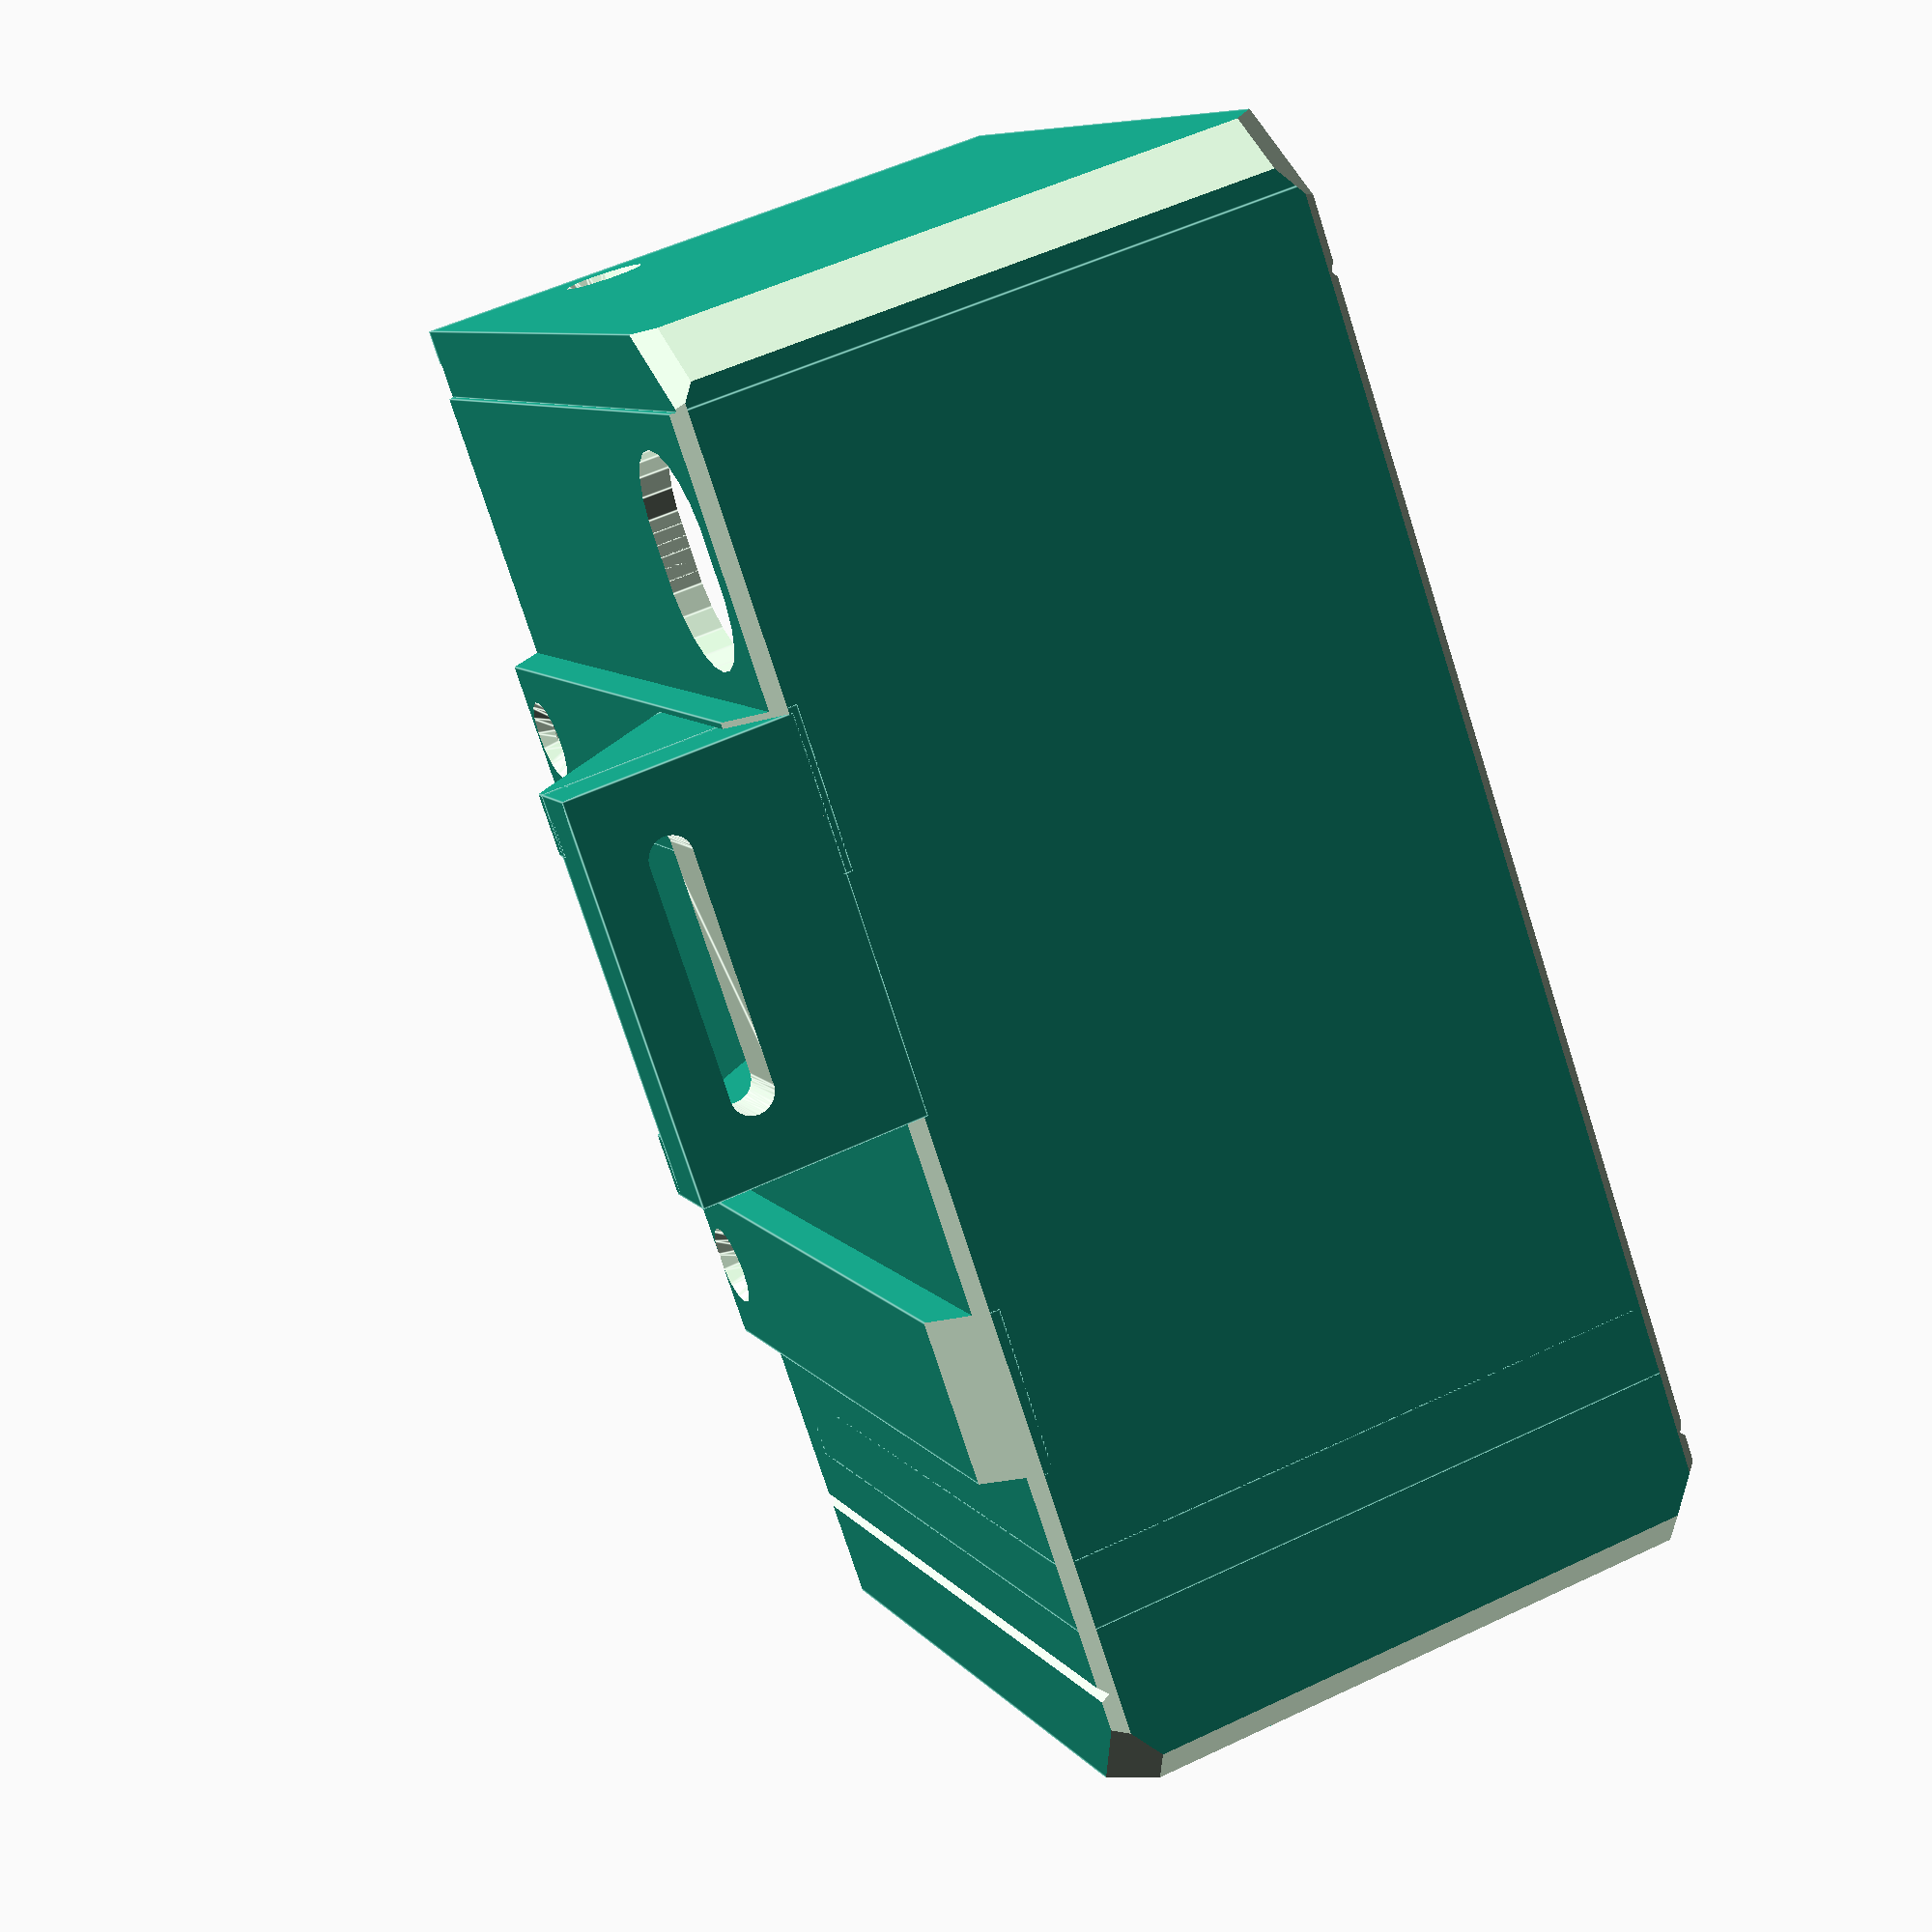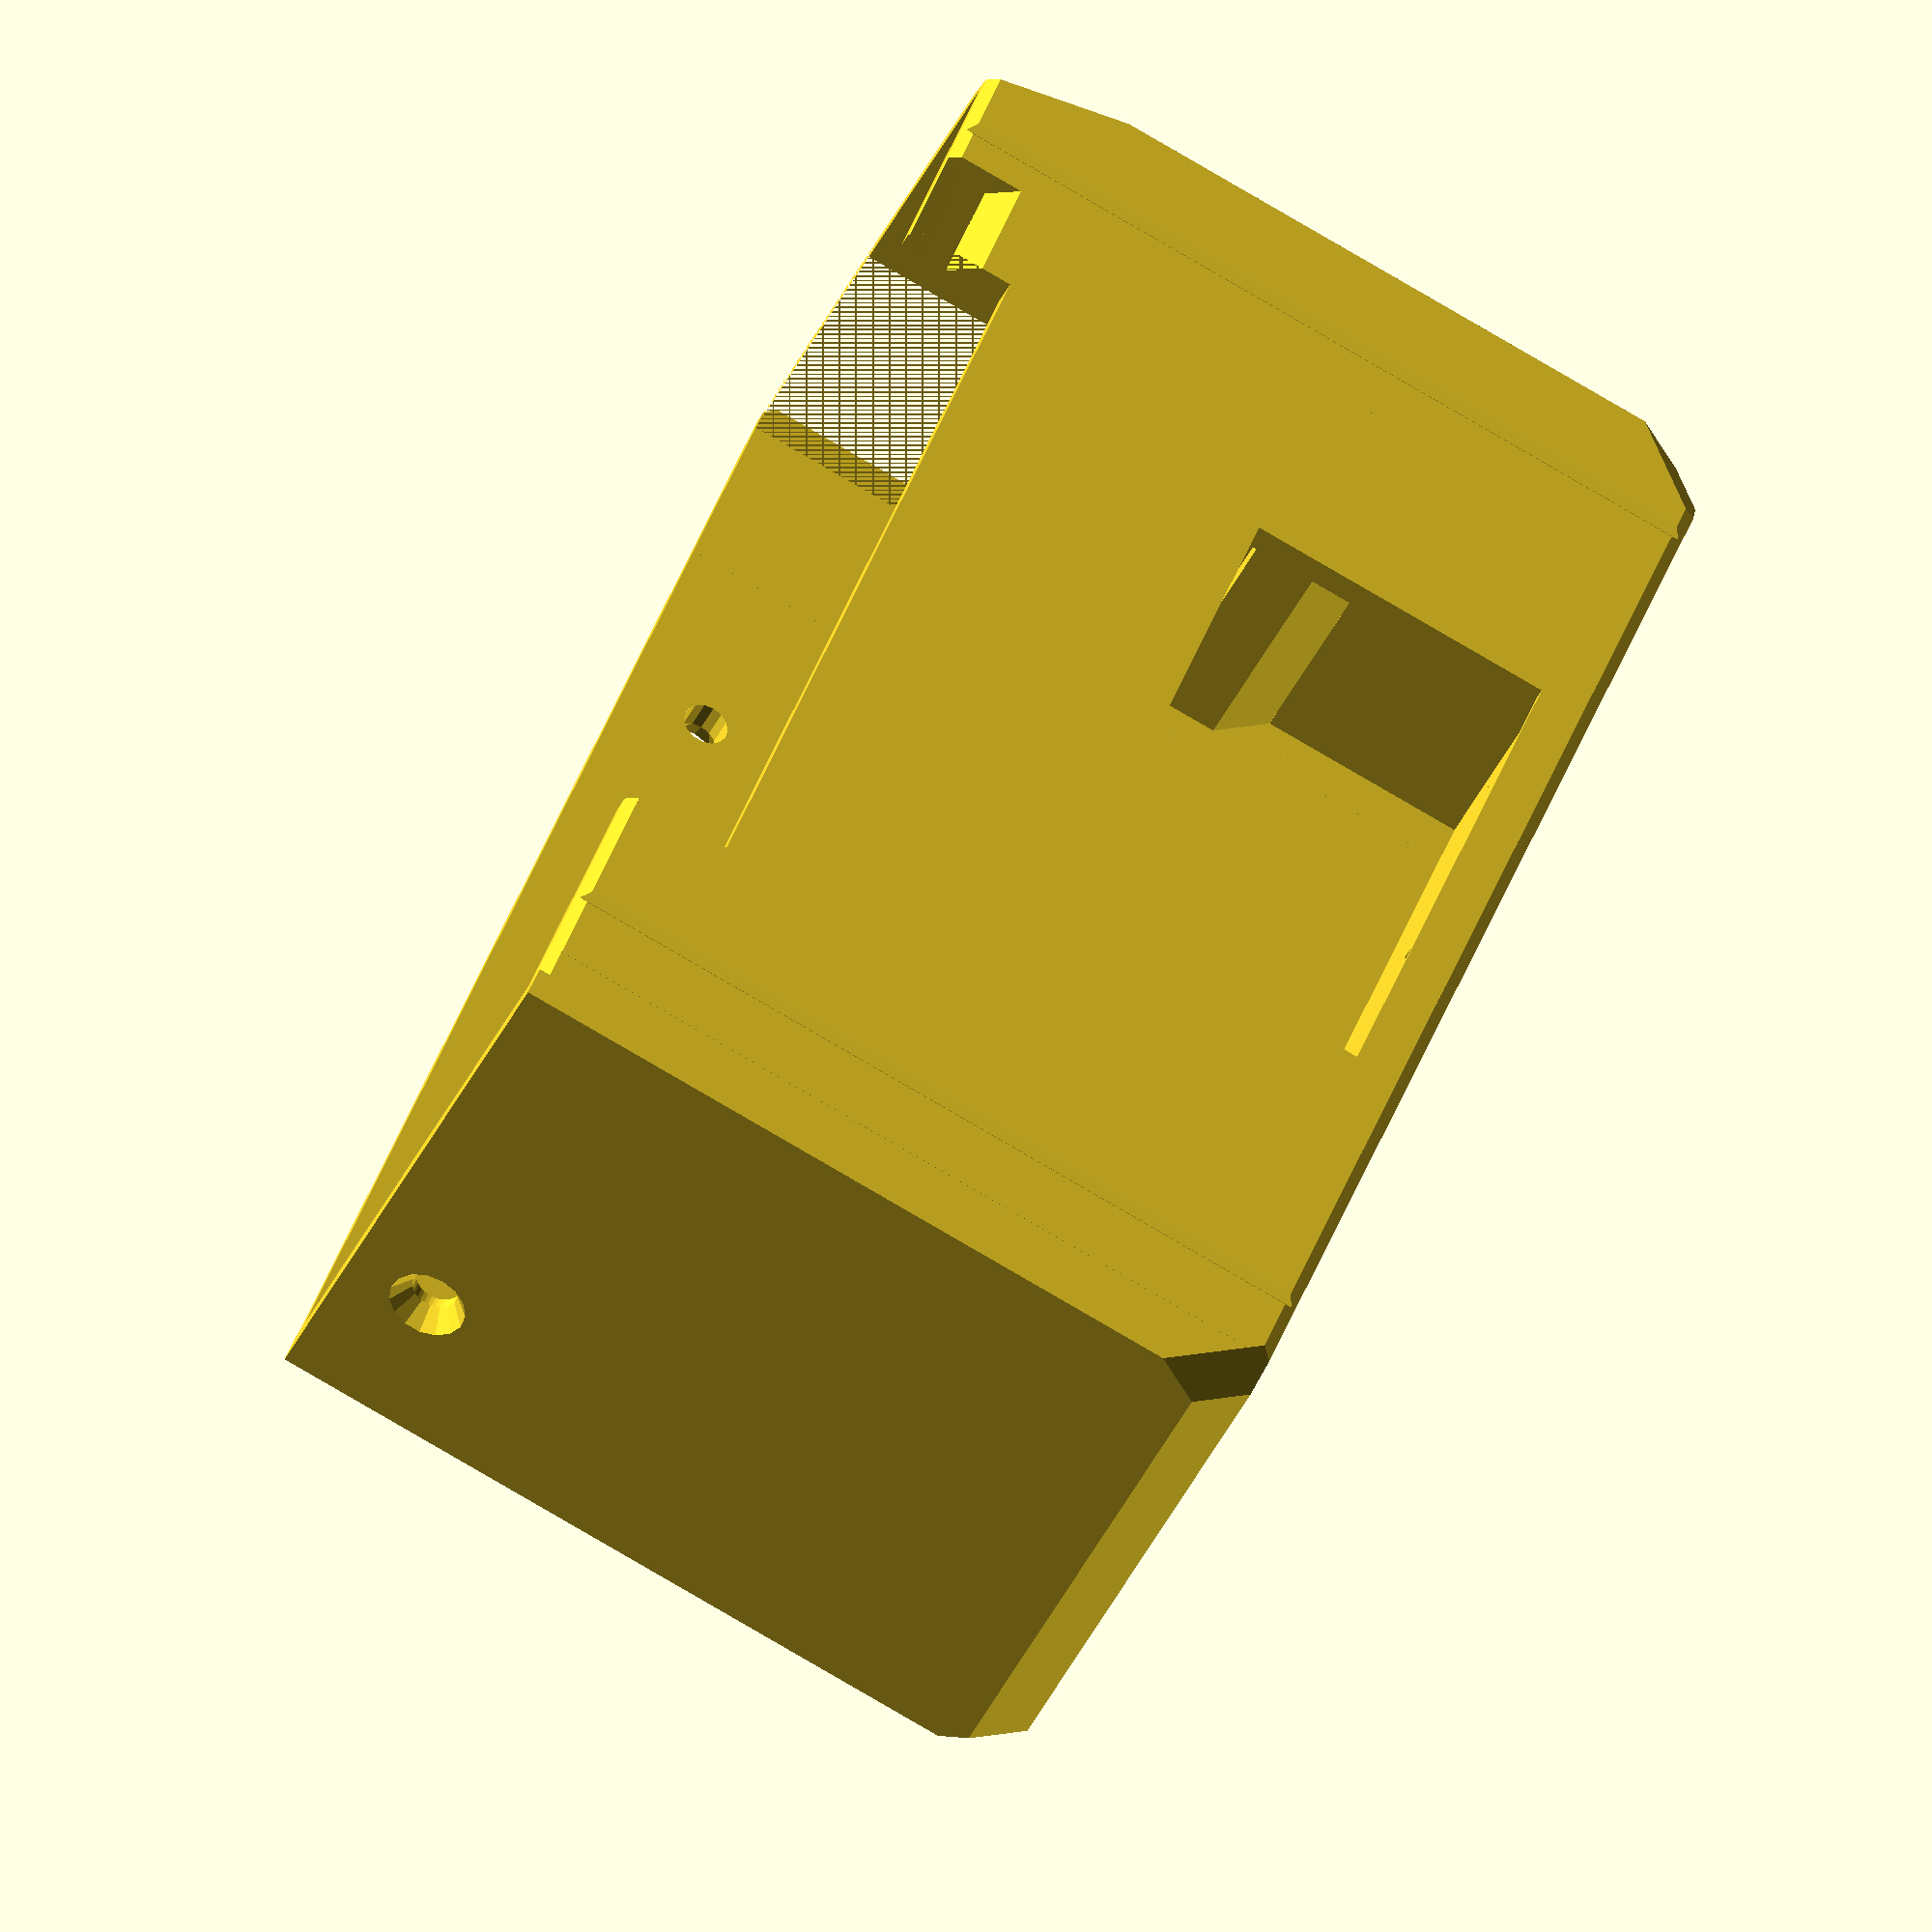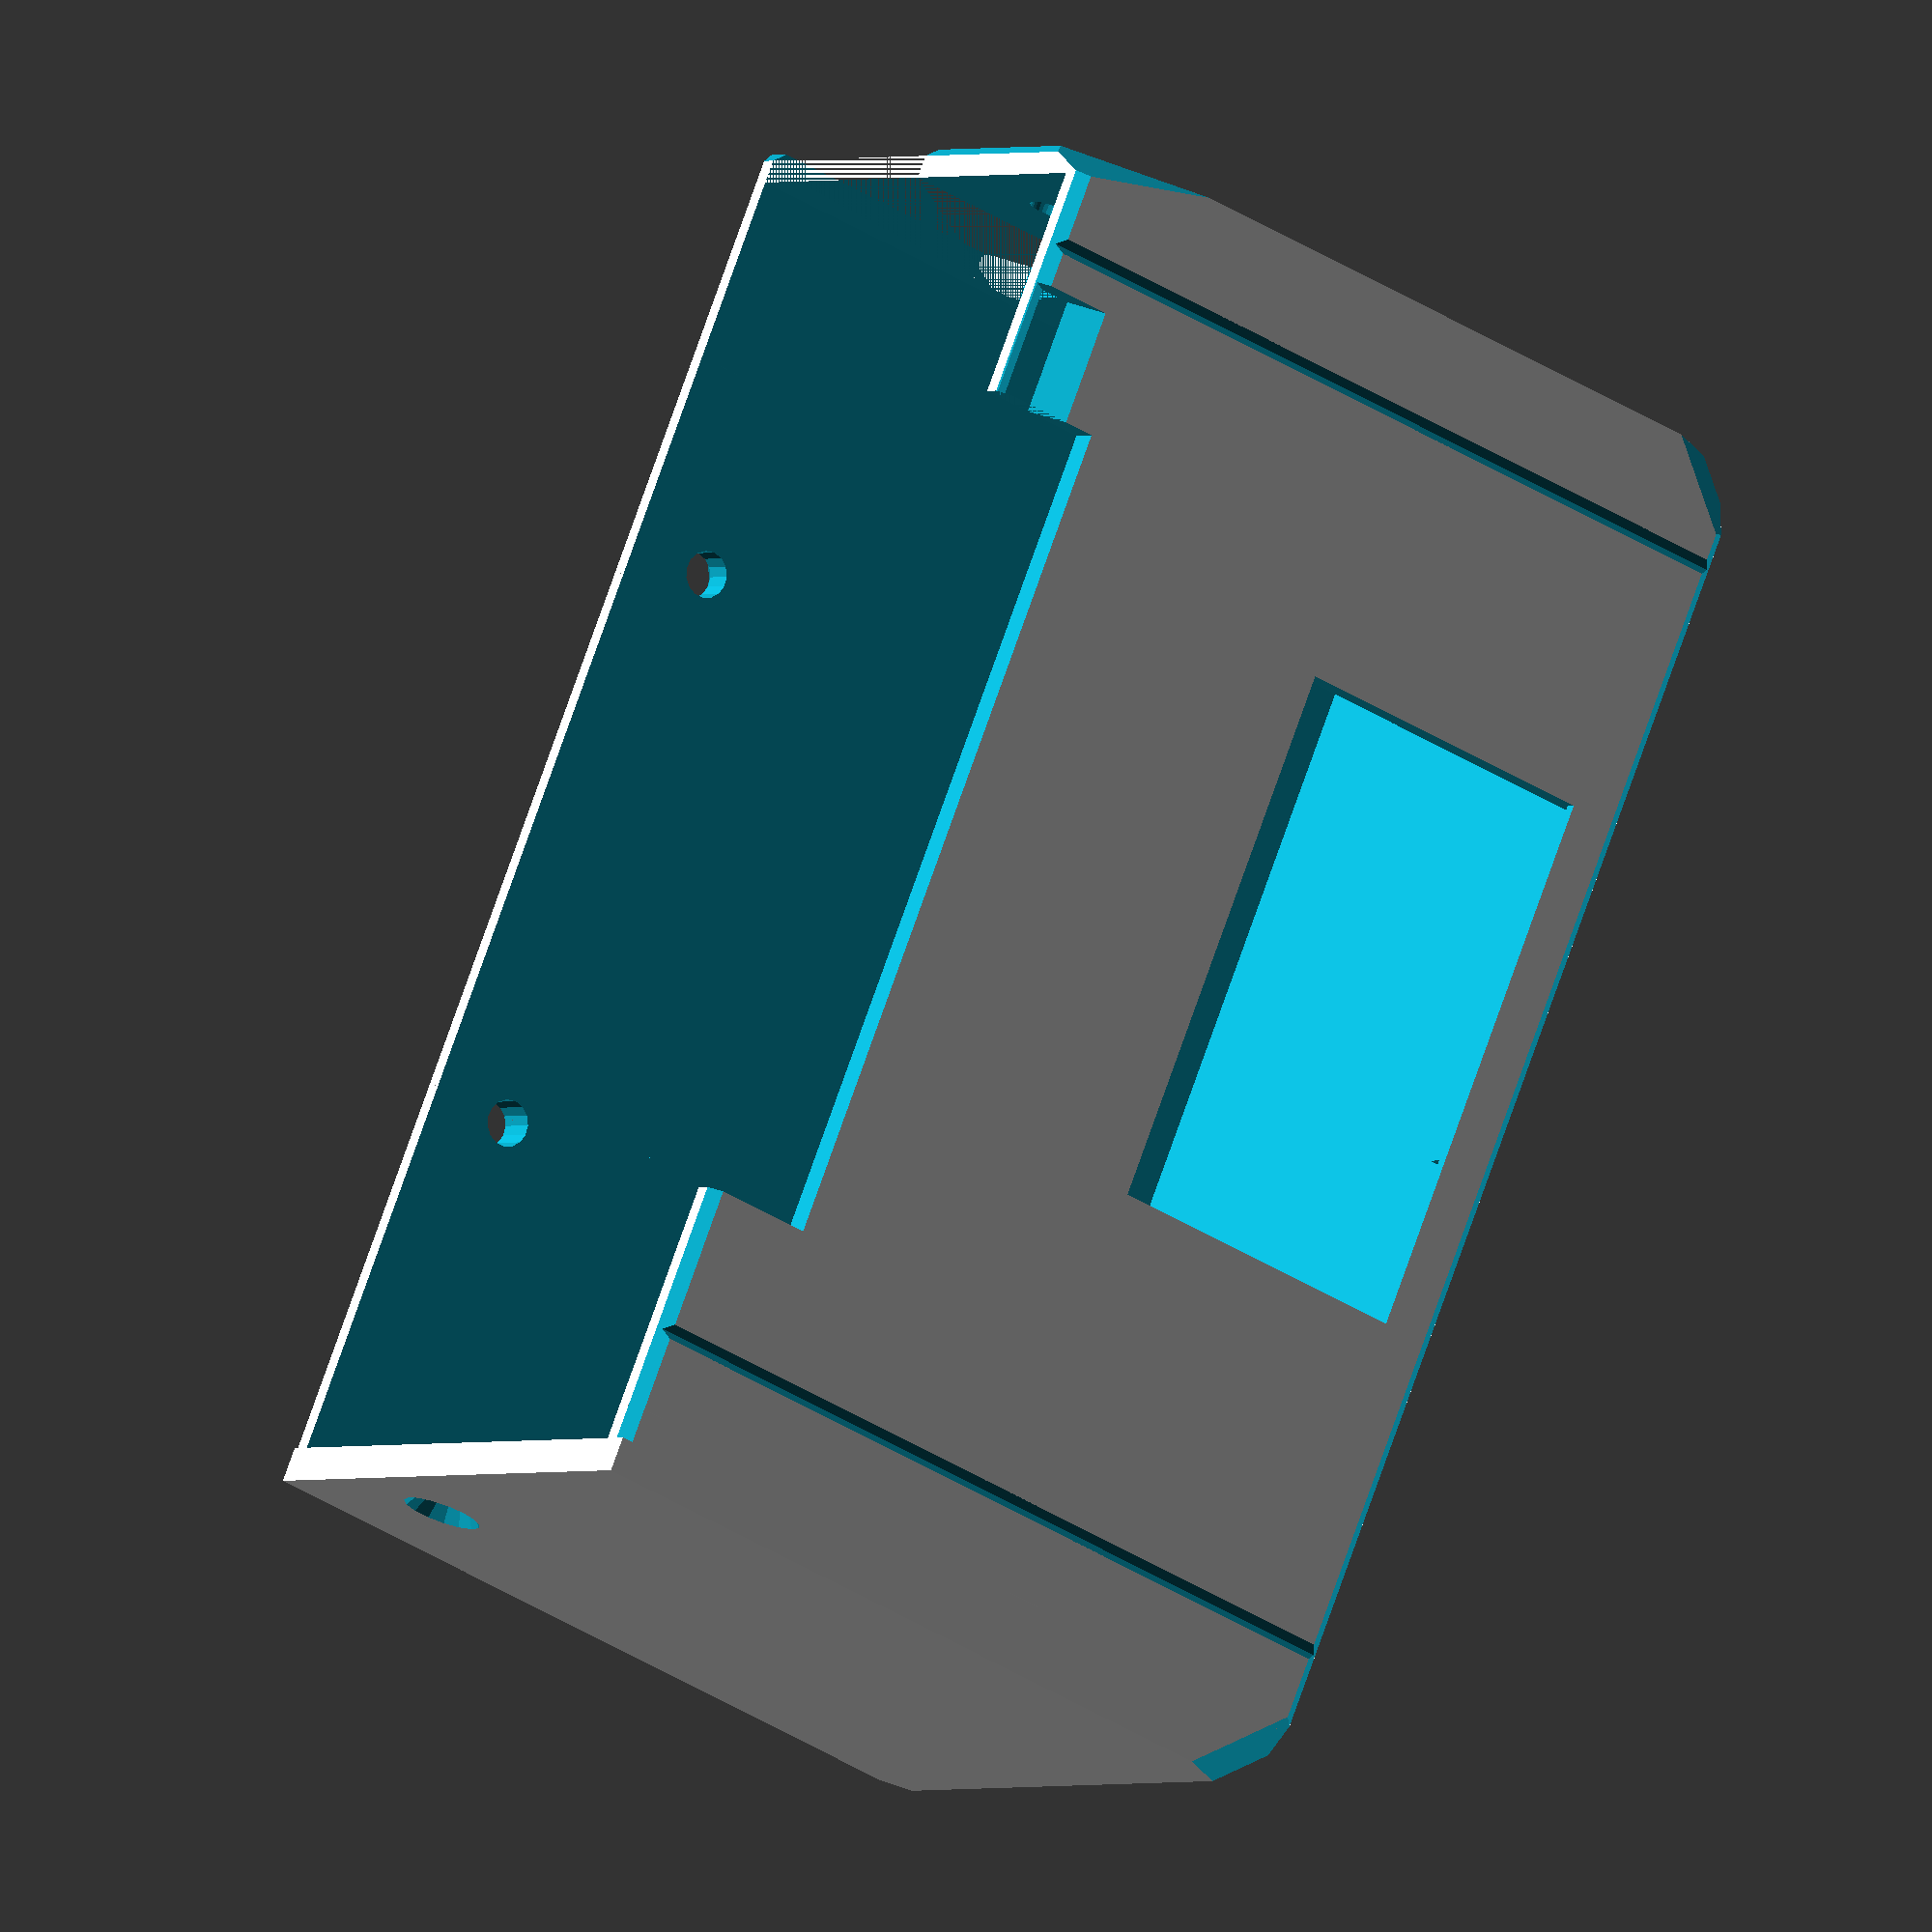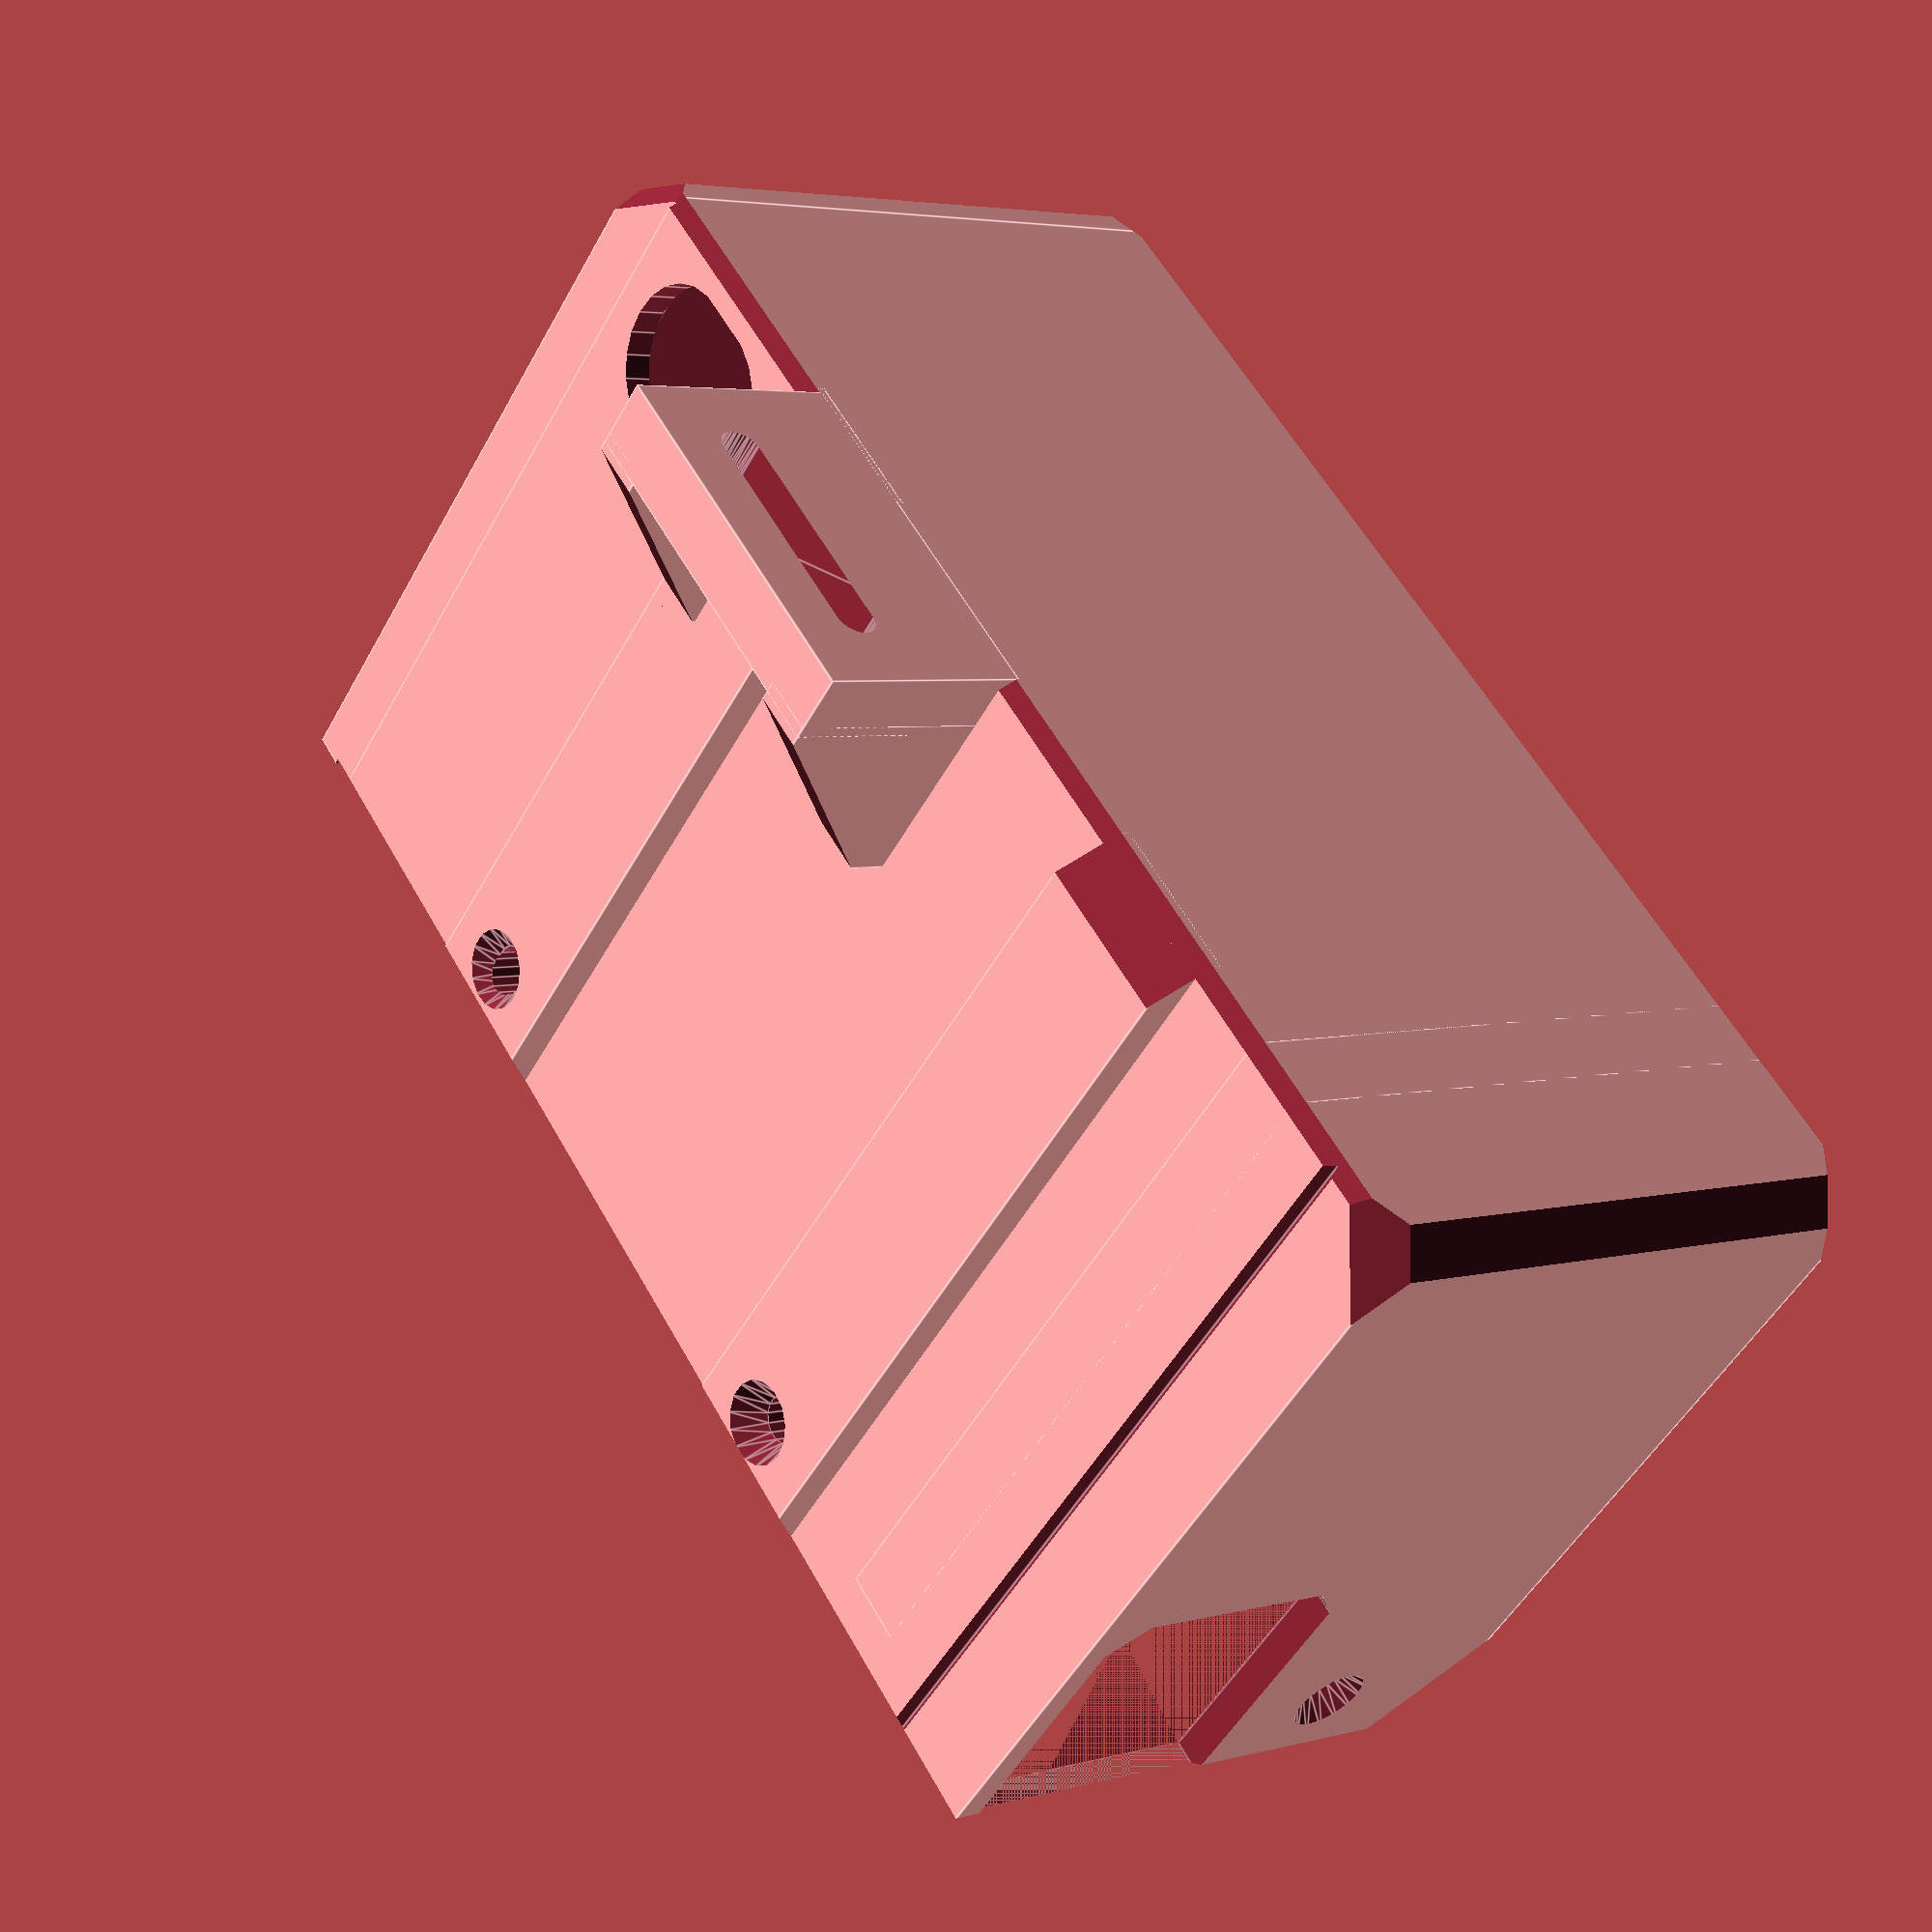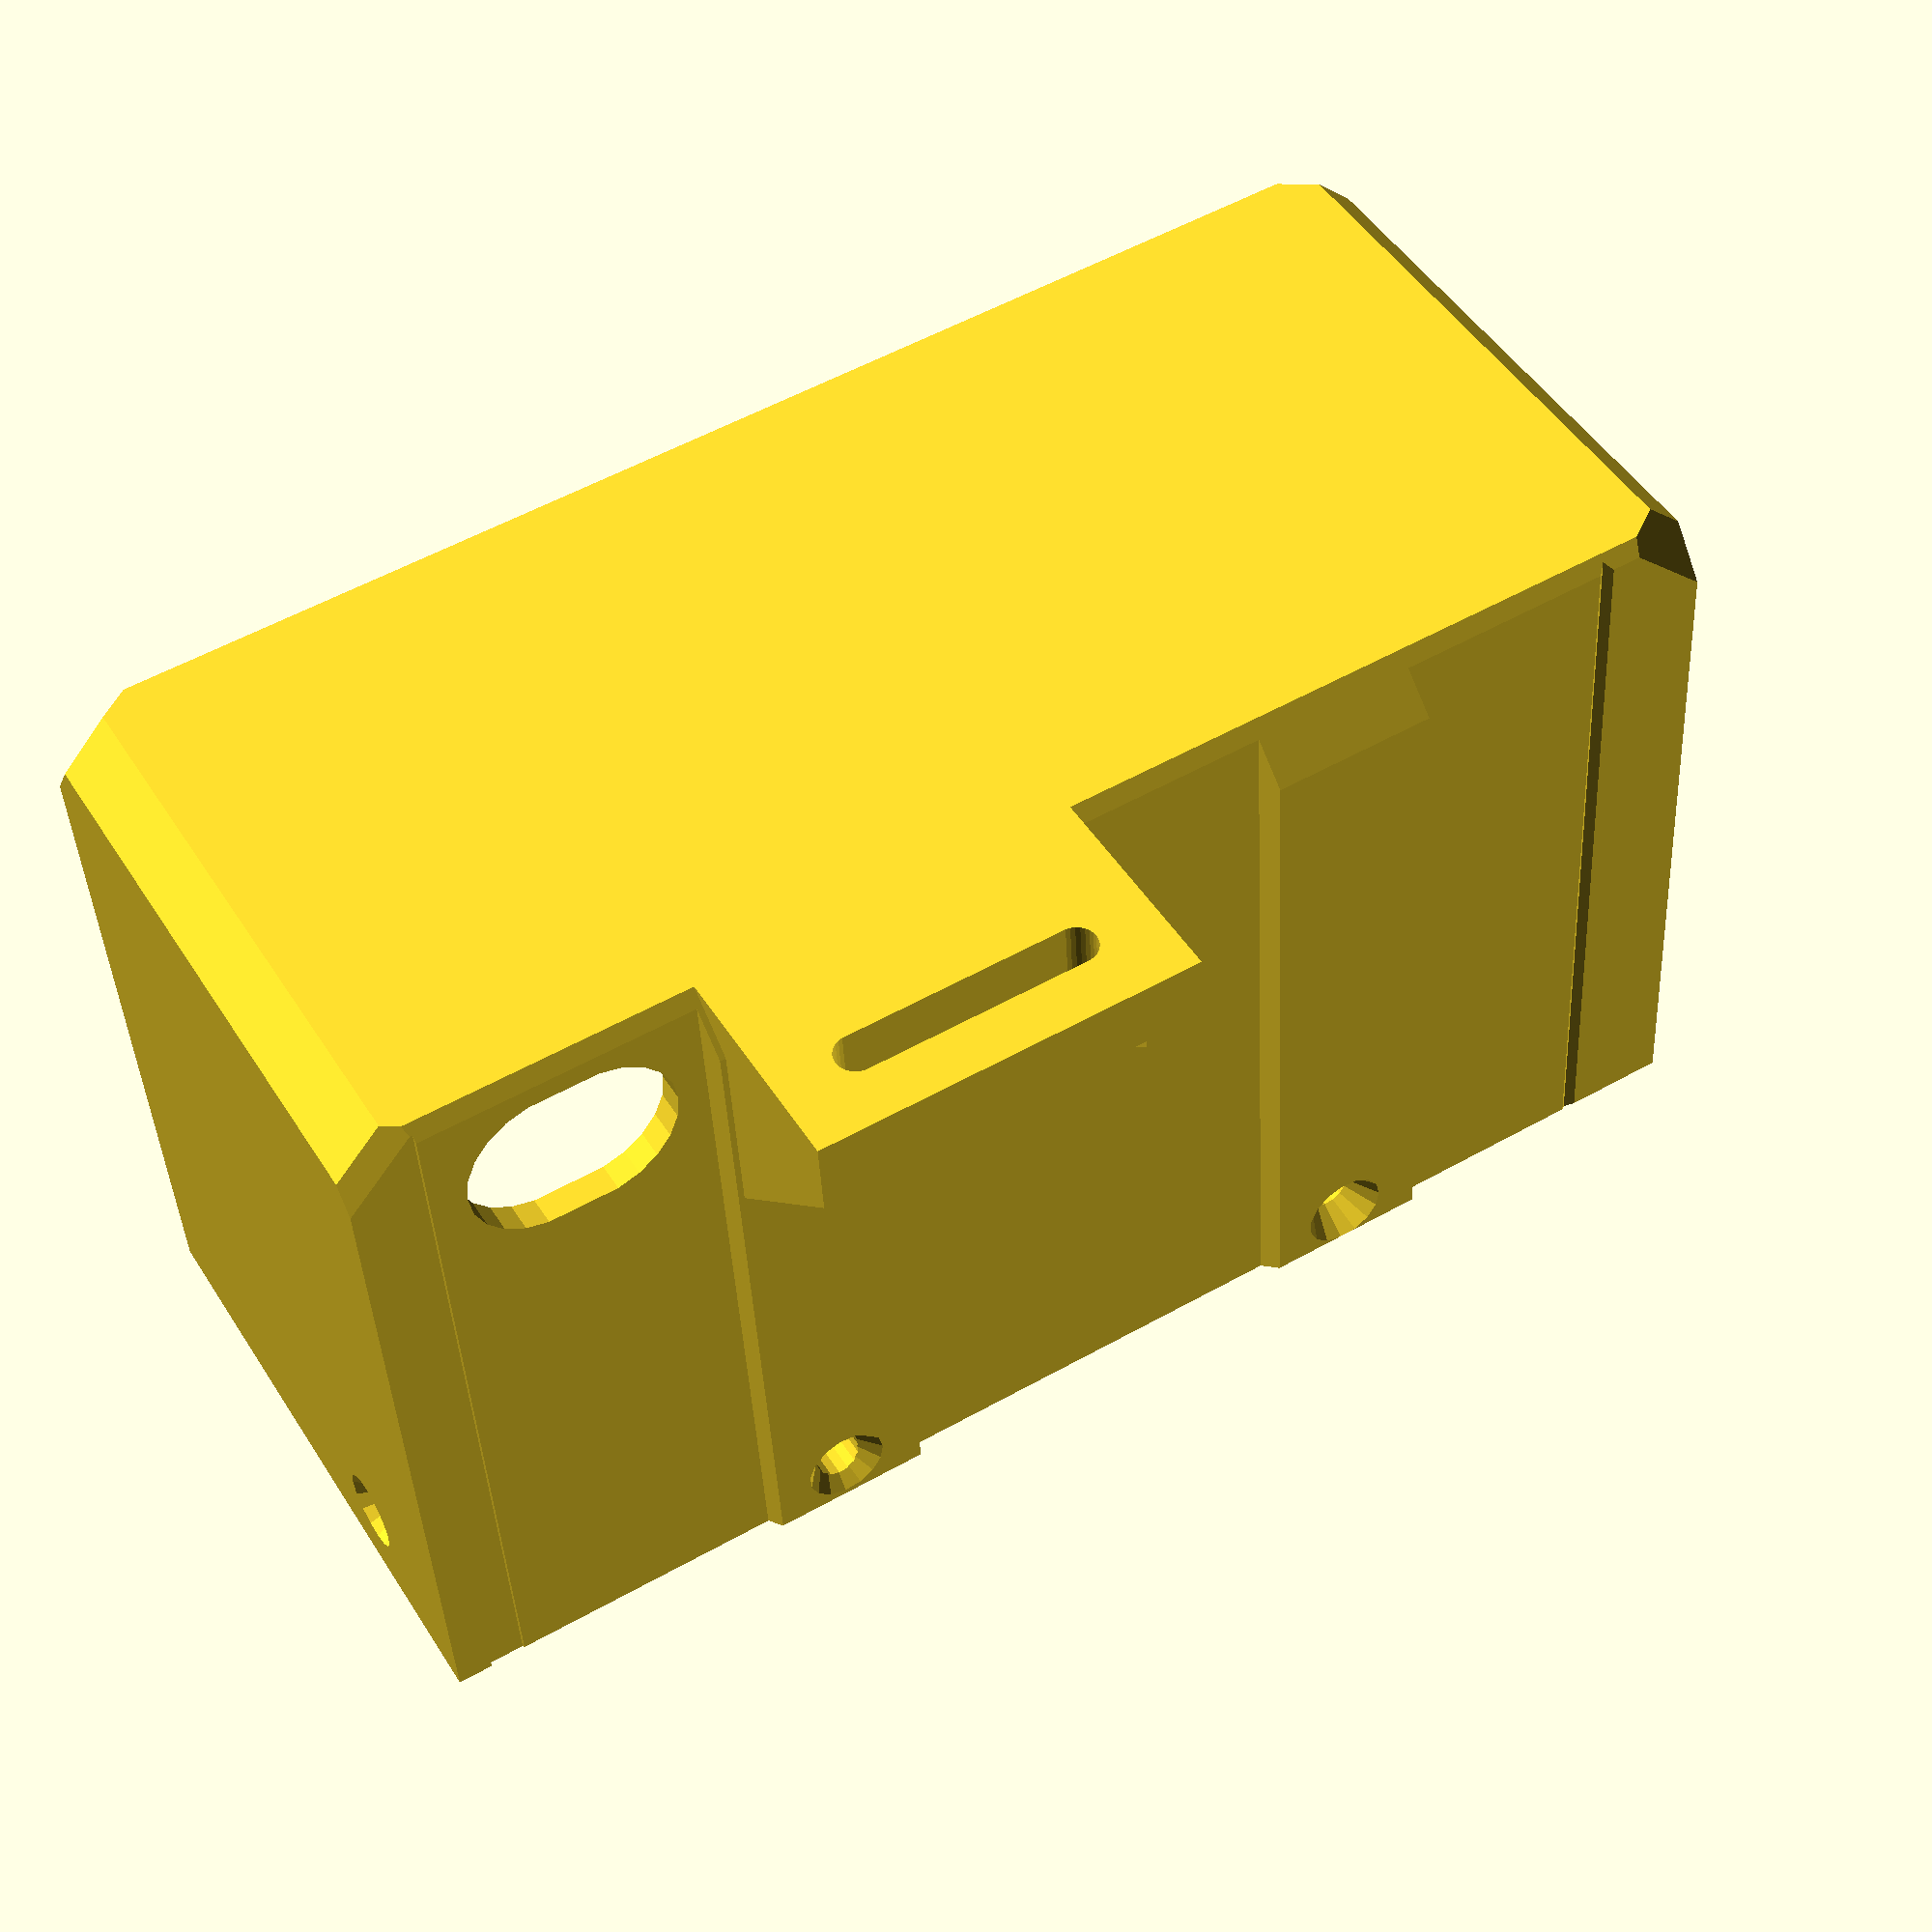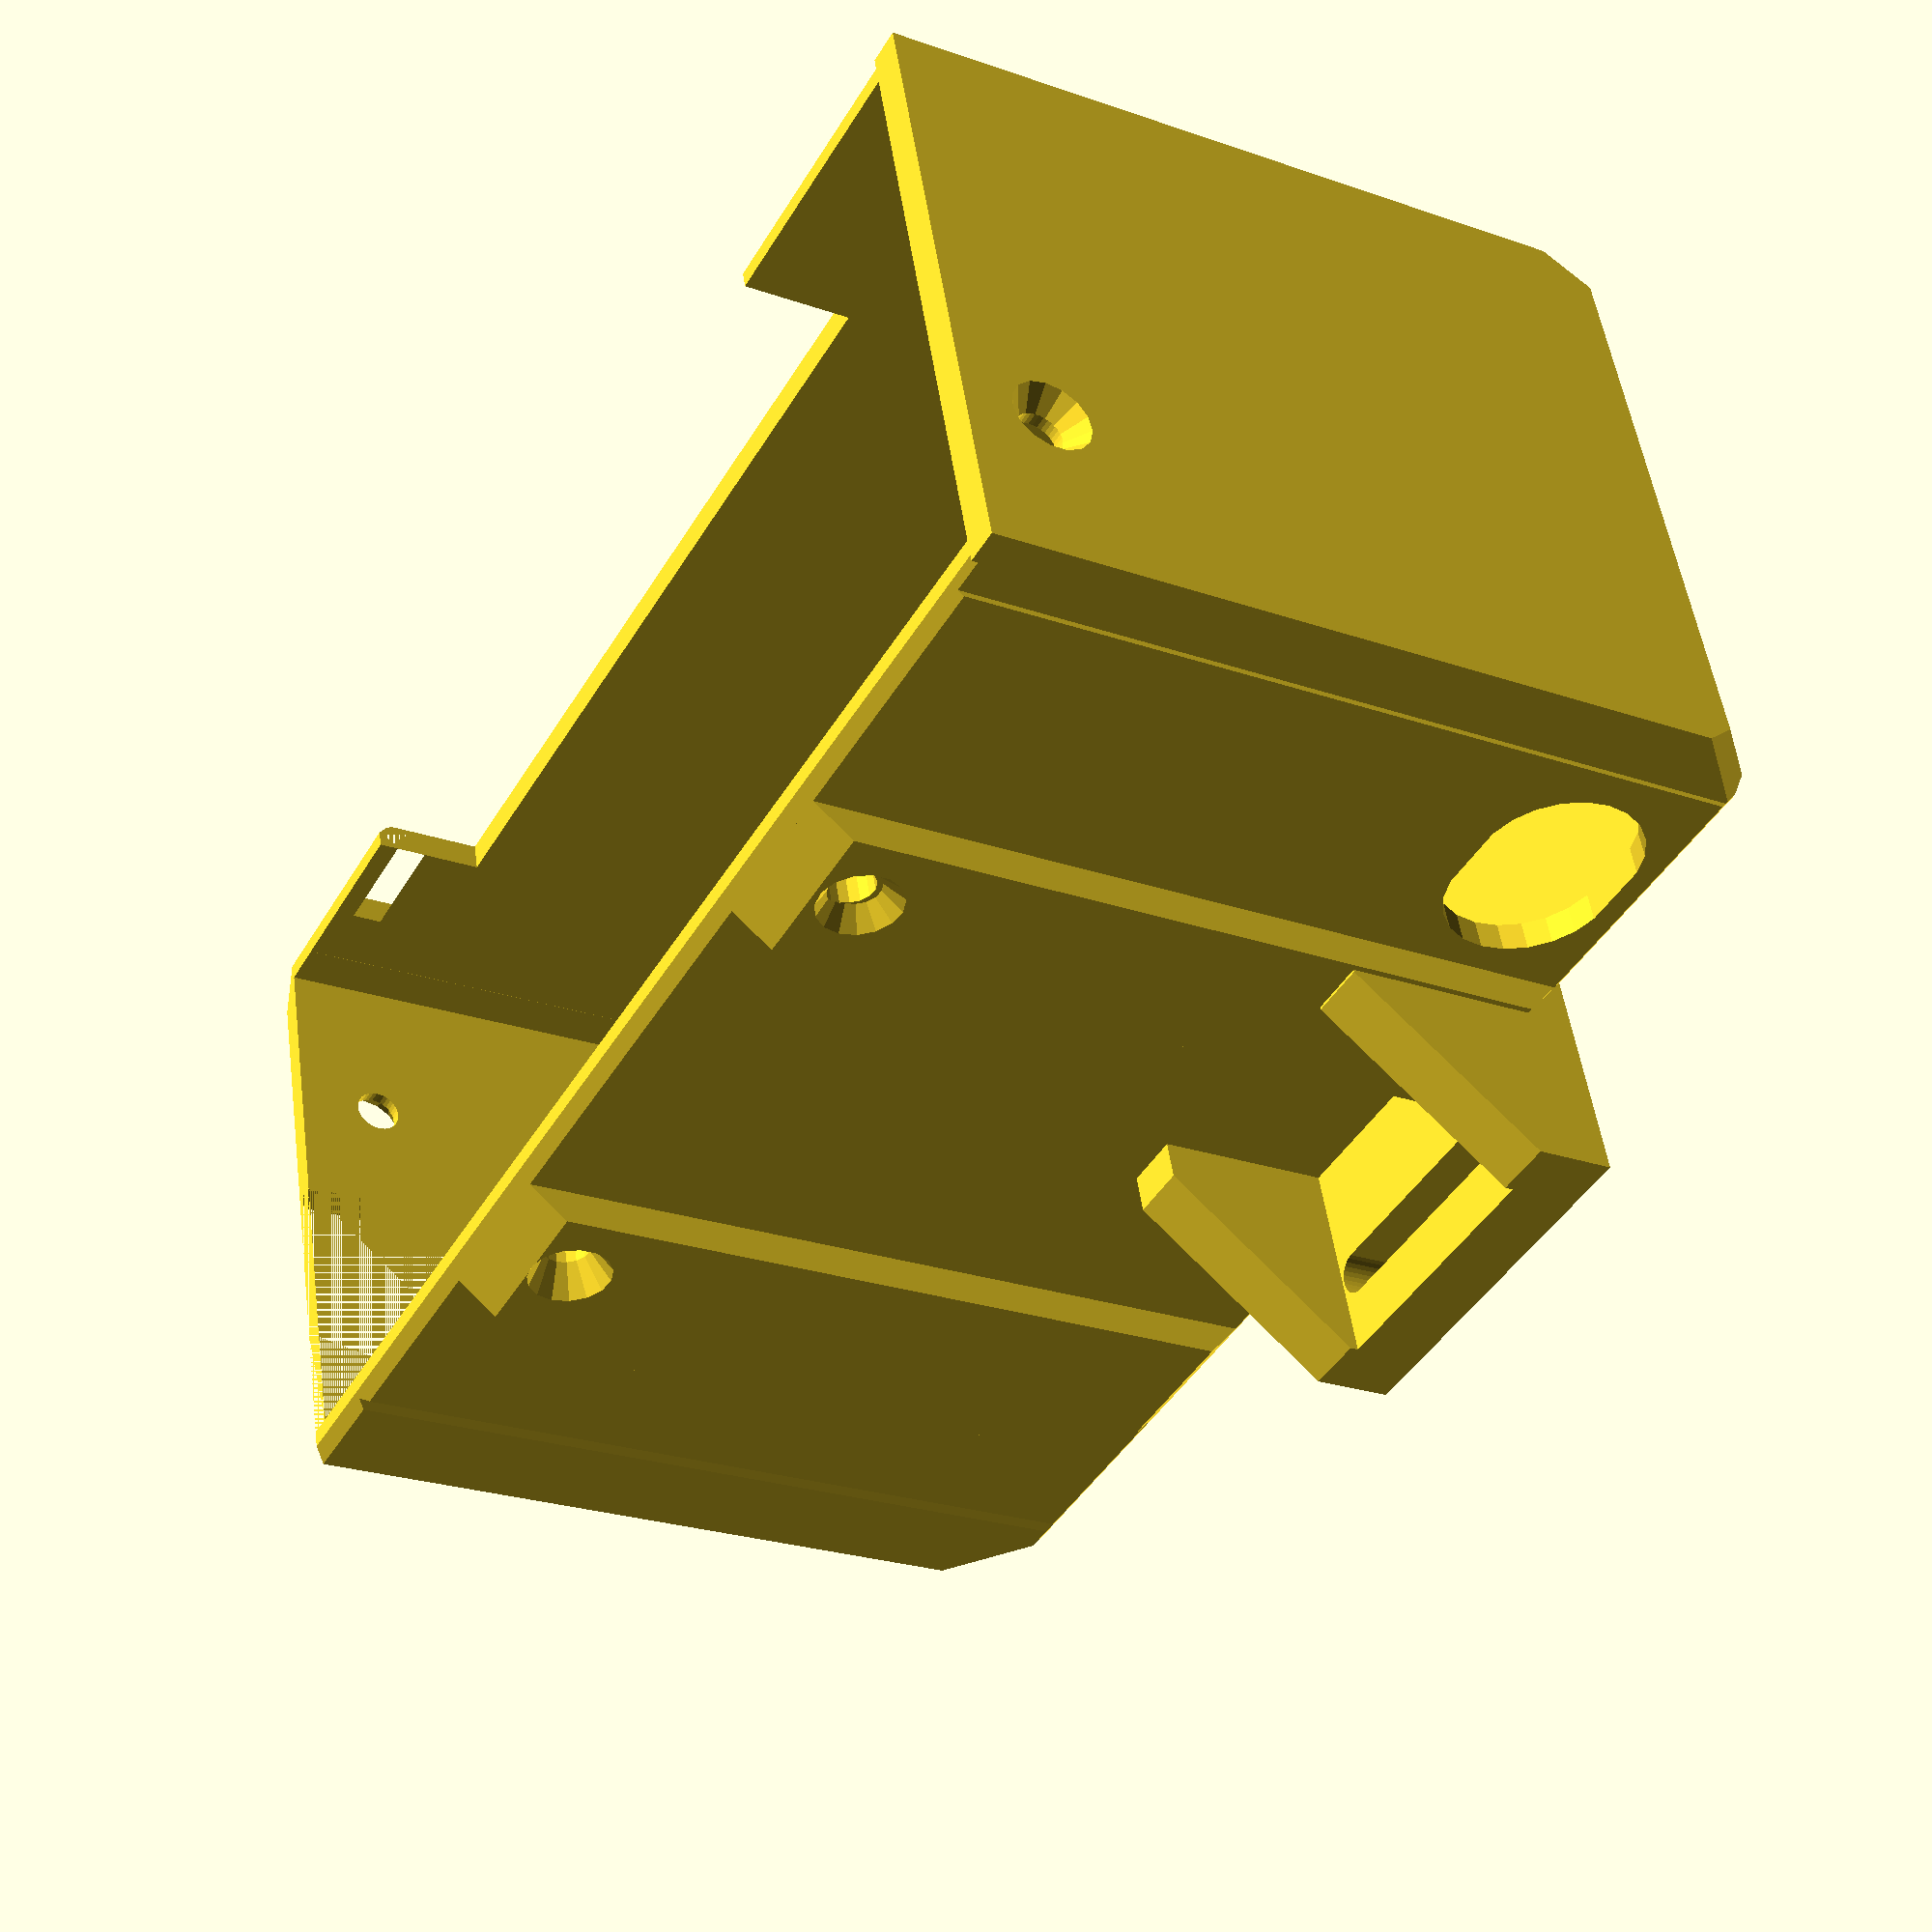
<openscad>
// PRUSA iteration3
// PSU Cover
// GNU GPL v3
// Josef Průša <iam@josefprusa.cz> and contributors
// http://www.reprap.org/wiki/Prusa_Mendel
// http://prusamendel.org



module CubeAdjust(Xdim, Zdim){
    for (x =[6:12.2:Xdim-12]){
        for (z =[4.5:12:Zdim-12]){
        translate([x,-0.2,z])cube([10.3,0.4,10]);
        }
    }
}

module PSU_COVER()
{
difference(){
    union(){
        translate([0,0,-0.46])cube([116,50+15+5,54.25]); // Base
        translate([23.5,0,-3.5])cube([14-0.5,50+15+5,5]); // Back pillar 1
        translate([66-0.5+8,0,-3.5])cube([14,50+15+5,5]); // Back pillar 2
        translate([91+4,0,-0.46])cube([6,50+15,54.25]); // Base for bracket
        // weird stuff on the right
        *translate([-2,45.4-4,19])cube([2,2.6,15]); // nipple on the right
        *translate([-1.6,0,-0.5])cube([1.65,70,2.5]); // Frame skirt 1
        *translate([-1.6,0,0])cube([1.65,29,53.78]); // Frame skirt 2
        *translate([-1.6,0,51.32])cube([1.65,70,2.46]); // Frame skirt 3
        
        //my customization of the complete hull
        translate([-6,0,0])cube([6,70,53.78]); // Frame skirt 3
        
        }

// Cut up old mount spot
translate([-3,2,2])cube([6,70 - 2,53.78 -5]);
//pretty corners
translate([-11 - 3,-2,-3.6])rotate([0,0,-45])cube([10,10,59]); // right bottom
translate([95+21-5,-2,-2])rotate([0,0,-45])cube([10,10,58]); // left botton
translate([-3,-9,-4.46])rotate([-45,0,0])cube([130,10,10]); // back bottom

translate([-3,-12,54.9])rotate([-45,0,0])cube([130,10,10]); // bottom front edge
translate([-3,45+15+5,-4.46])rotate([-45,0,0])cube([130,10,10]); // bottom edge
translate([-3,48+15+5,54.78])rotate([-45,0,0])cube([130,10,10]); // top front edge

translate([113-3,70+5,-2])rotate([0,0,-45])cube([10,10,58]); // top left edge

translate([111,0-10,-20])rotate([0,-45,-45])cube([20,20,20]); // back left bottom corner
translate([111,0-10,45])rotate([0,-45,-45])cube([20,20,20]); // front left bottom corner
//translate([111,60,-10])rotate([-35,-45,-45])cube([20,20,20]); // back left top corner
translate([111,60,64])rotate([-55,48,-48])cube([20,20,20]); // front left top corner

//right corners
//translate([-9,-20,-20])rotate([0,45,45])cube([20,20,20]); // back left bottom corner
translate([-9,-20,60]) rotate([0,45,45])cube([20,20,20]); // front right bottom corner
translate([-7,-17,-11])rotate([0,45,45])cube([20,20,20]); // back right bottom corner

translate([79+13.5,-5,67.28])rotate([0,45,0])cube([20,90,20]); // front left line
translate([79+13.5,-5,-13.96])rotate([0,45,0])cube([20,90,20]); // back left line
translate([-7,-5,67.28])rotate([0,45,0])cube([20,90,20]); // front right line

translate([3,2,2])cube([106.02,50.02+15+5,50.02-0.7]); // main cutout
translate([-3,50-16.4+15,2])cube([100,16.5+5,50-0.7]); // insert cutout
translate([-3,50-16.4-15.6+15,2])cube([10,100,17]); // right bottom cutout


translate([101+2,50-16.4-17.6+15+0.9-2.5,2])cube([10,100,50-0.7]); // shelf top cutout
translate([101+2,10,2])rotate([0,0,45]) cube([10*sqrt(2),10*sqrt(2),50-0.7]); // shelf angle cutout
translate([101+2,2,2]) cube([10,18,50-0.7]); // shelf bottom cutout

translate([-3,50-16.4-17.6+15+0.9-2.5,2])cube([100,100,10]); //  bottom cutout

translate([20,60.5,50])cube([73,10,10]); // Vent cutout
translate([20,67.5,50])rotate([45,0,0])cube([10,10,10]);
translate([93,67,50])rotate([45,0,0])cube([10,10,10]);

SOCKET_OFFSET = 10;

translate([5.5,0,0]){
    translate([40 - SOCKET_OFFSET,5,50])cube([47.5,27.5,10]); // socket cutout
    translate([40 - SOCKET_OFFSET,4,50])cube([15,29.5,2.8]);
    translate([72.5 - SOCKET_OFFSET,4,50])cube([15,29.5,2.8]);
}

translate([7-0.5-0.5+18+6,43.5-1+15+0.5+4.5,-10])cylinder(r=2,h=50,$fn=15); //  right back mounthole cutout
translate([7-0.5-0.5+18+6,43.5-1+15+0.+4.5,-3.7])cylinder(r2=2, r1=3.7,h=2,$fn=15);

translate([67.5-0.7-0.5+8+6,43.5-1+15+0.5+4.5,-10])cylinder(r=2,h=50,$fn=15); //  left back mounthole cutout
translate([67.5-0.7-0.5+8+6,43.5-1+15+0.5+4.5,-3.7])cylinder(r2=2, r1=3.7,h=3,$fn=15);


translate([130+16,32+26+4.5,55-4-25+11.5])rotate([0,-90,0])cylinder(r=2,h=50,$fn=35); // Left side bracket screw hole L
translate([117,32+26+4.5,55-4-25+11.5])rotate([0,-90,0])cylinder(r2=2, r1=4.1,h=3,$fn=15);

//Old version
//translate([130+16,32+26+4.5,55-4-25-11.5])rotate([0,-90,0])cylinder(r=2,h=50,$fn=35); // Left side bracket screw hole R
//translate([117,32+26+4.5,55-4-25-11.5])rotate([0,-90,0])cylinder(r2=2, r1=4.1,h=3,$fn=15);
//Gap for power adapter
        translate([113,45,2]){
            difference(){
                cube([5, 25, 25]);
                translate([0,0,-4])
                    rotate([45,0,0])
                        cube([5,5,5]);
                translate([0,0,22])
                    rotate([45,0,0])
                        cube([5,5,5]);
            }
        }

        //cylinder(r=20,h=50,$fn=35); 
// New screw holes on the right
    translate([15, 32+26+4.5,55-4-25-11.5])
        rotate([0,-90,0])
            cylinder(r=2,h=50,$fn=35);
    translate([-4,32+26+4.5,55-4-25-11.5])
        rotate([0,-90,0])
            cylinder(r2=4.1, r1=2,h=3,$fn=15);


//translate([-2,0,-1])CubeAdjust(116,54.25); // bottom squares cutout

    for(i=[0:4]){
        translate([10 + i,10,-10])cylinder(r=7,h=50); //back power wire cutout
        }
    }
}

module bottom_reinf(placement_diff, x_mount_offset, x_reinf_offset){
    Z_DIFF = 1;
    difference(){
        union(){
            // Distance from the corner
            translate([59.5 - placement_diff - x_mount_offset, 0, -18 ])
                cube([ 33, 6, 19 ]);  // reinforcement plate
            //translate([19.5, 0, -18 ]) cube([ 33, 6, 19 ]);  // reinforcement plate
            translate([ 73.5 - placement_diff, 5, -18 ]) cube([ 5, 16, 19 ]);  // vertical_reinforcement right
            translate([ 73.5 - placement_diff - x_reinf_offset, 5, -18 ])
                cube([ 5, 16, 19 ]);  // vertical_reinforcement left
        }
        
        union (){// cutouts
            // corner cuts
            // angled vertical support
        
            translate([ 68.5 - placement_diff, 20, -34 + Z_DIFF ])
                rotate([ 45, 0, 0 ])
                    cube([ 15, 23, 20 ]);//vertical reinf cutout right
            translate([ 68.5 - placement_diff - x_reinf_offset, 20, -34 + Z_DIFF ])
                rotate([ 45, 0, 0 ])
                    cube([ 15, 23, 20 ]); //vertical reinf cutout left
            mount_hole_angle = 90;
            // 
            hull(){
                translate([71.5 - placement_diff, 8, -11.5 ])
                    rotate([mount_hole_angle, 0, 0 ])
                        cylinder( h = 10, r = 1.8, $fn=30 );  //hole B
                translate([52.5 - placement_diff, 8, -11.5 ])
                    rotate([mount_hole_angle, 0, 0 ])
                        cylinder( h = 10, r = 1.8, $fn=30 );  //hole B
            }
        }
    }

}


module PSU_Y_REINFORCEMENT()
{
    
    PLACEMENT_DIFF = 21.5;
    
    X_MOUNT_OFFSET = 14;
    REINF_OFFSET = 28;
    
    
  
difference()
{
   // base shape
    union(){
        bottom_reinf(PLACEMENT_DIFF, X_MOUNT_OFFSET, REINF_OFFSET);
        //translate([8,0,-9 ]) cube([ 8, 3, 10 ]);  //Wiring ledge
    }
    
    
}
}


module FINAL_PART(){
    union()
        {
            PSU_COVER();
            PSU_Y_REINFORCEMENT();
        }   
}

FINAL_PART();


</openscad>
<views>
elev=127.0 azim=312.0 roll=297.1 proj=p view=edges
elev=38.4 azim=290.7 roll=337.6 proj=o view=wireframe
elev=1.1 azim=292.8 roll=329.1 proj=o view=solid
elev=176.0 azim=315.8 roll=311.8 proj=p view=edges
elev=132.2 azim=3.2 roll=30.8 proj=p view=wireframe
elev=308.6 azim=61.1 roll=172.0 proj=p view=solid
</views>
